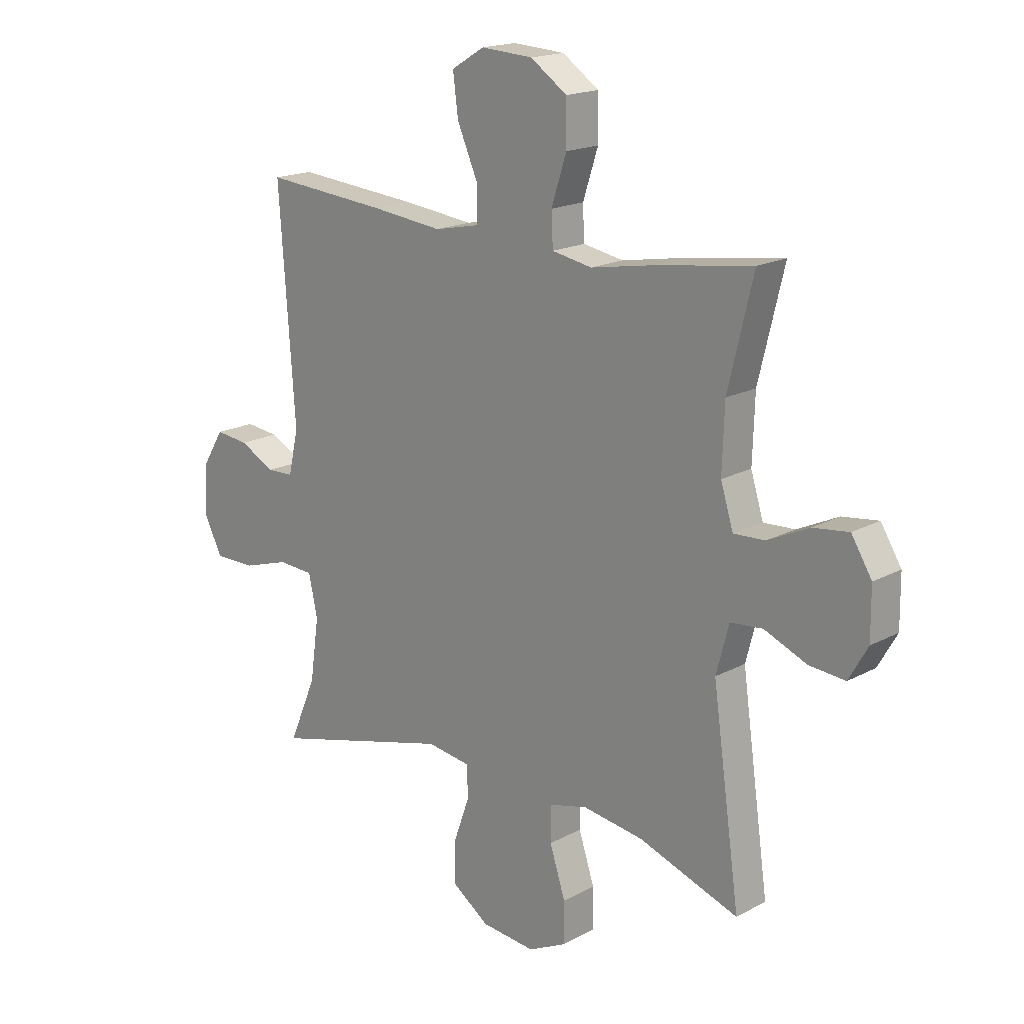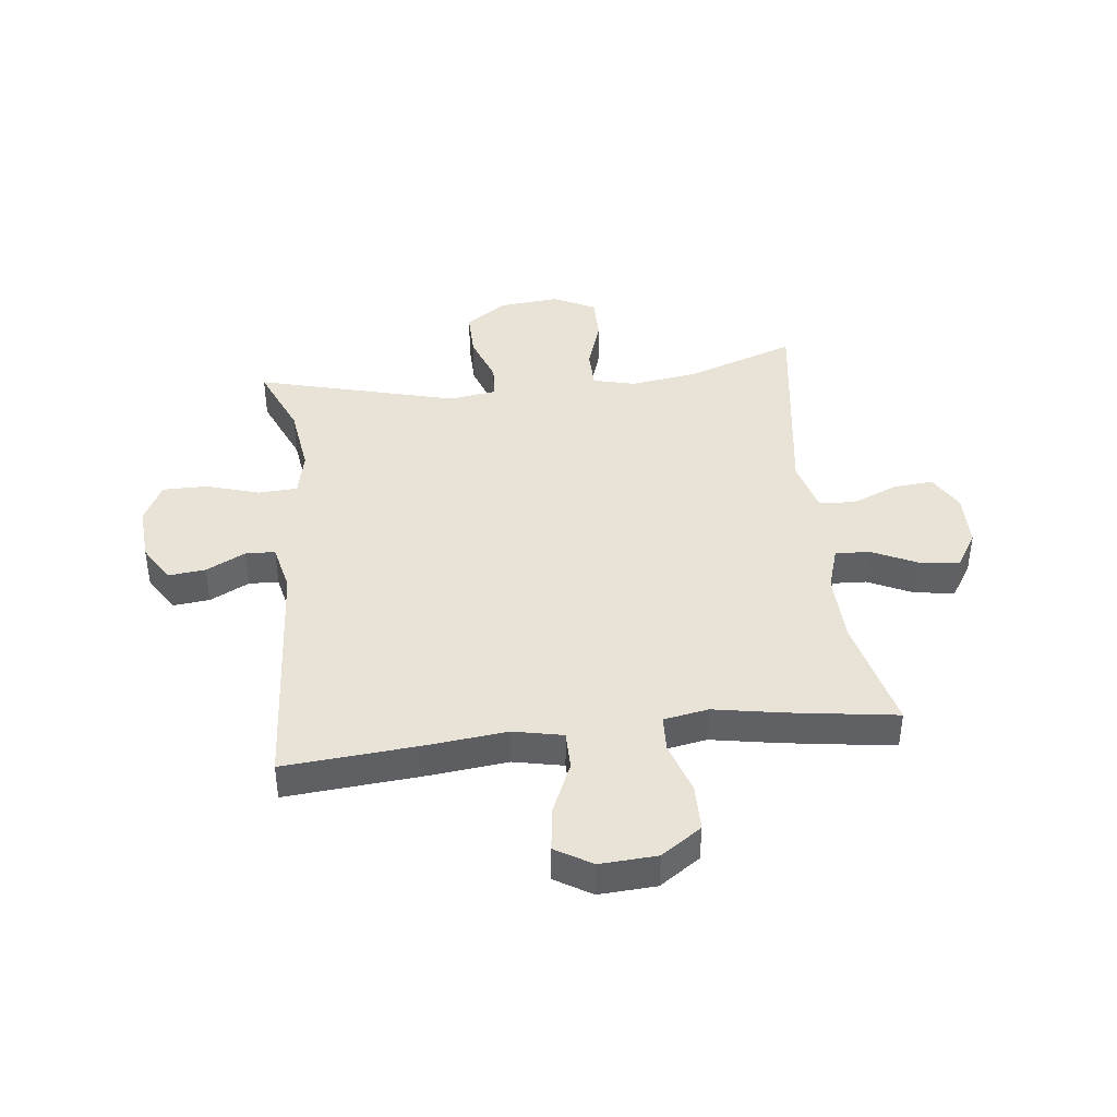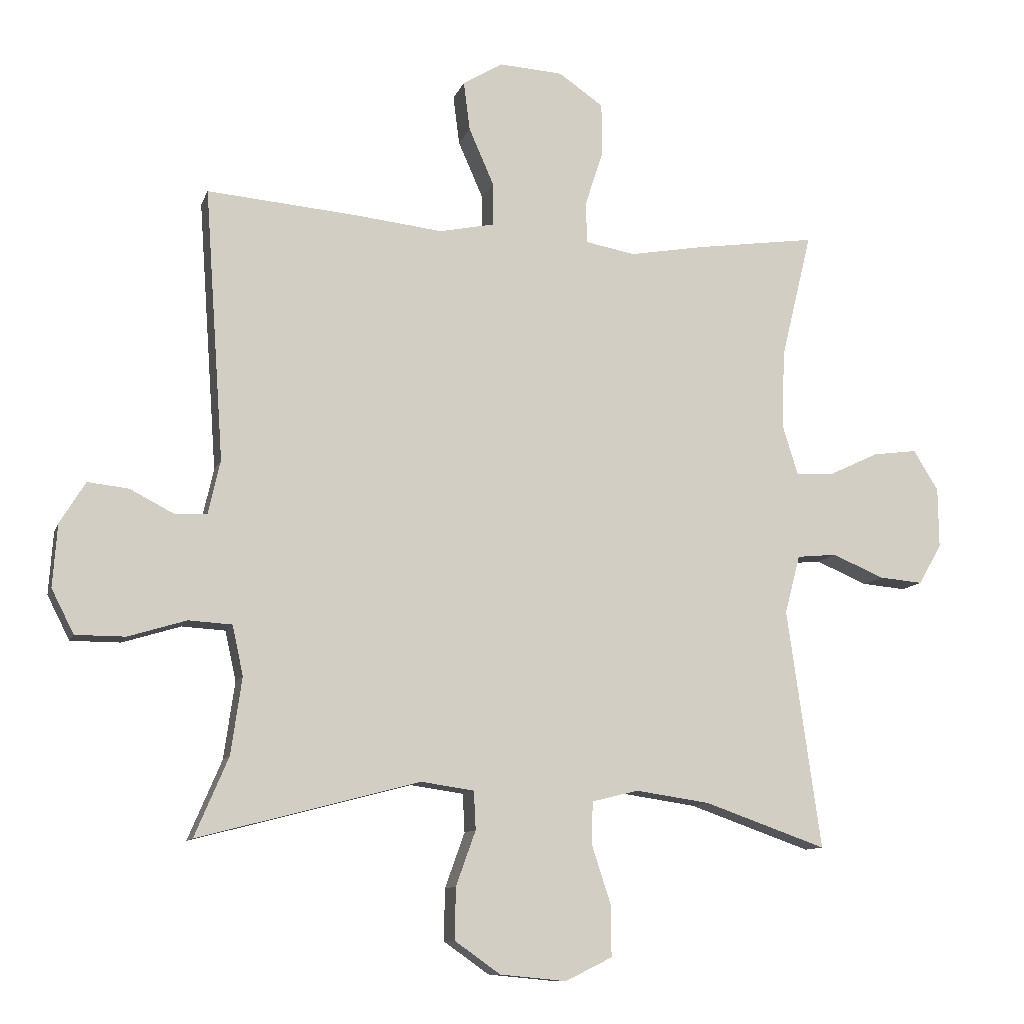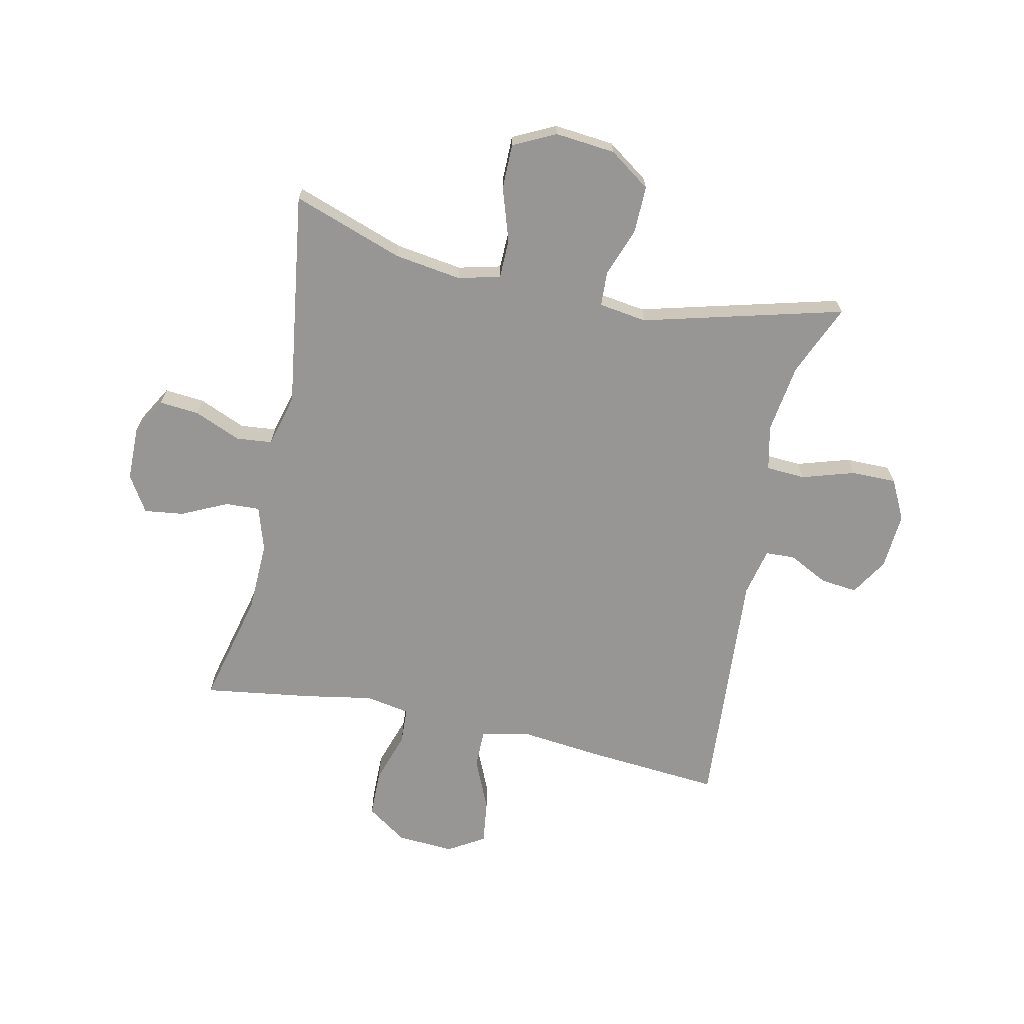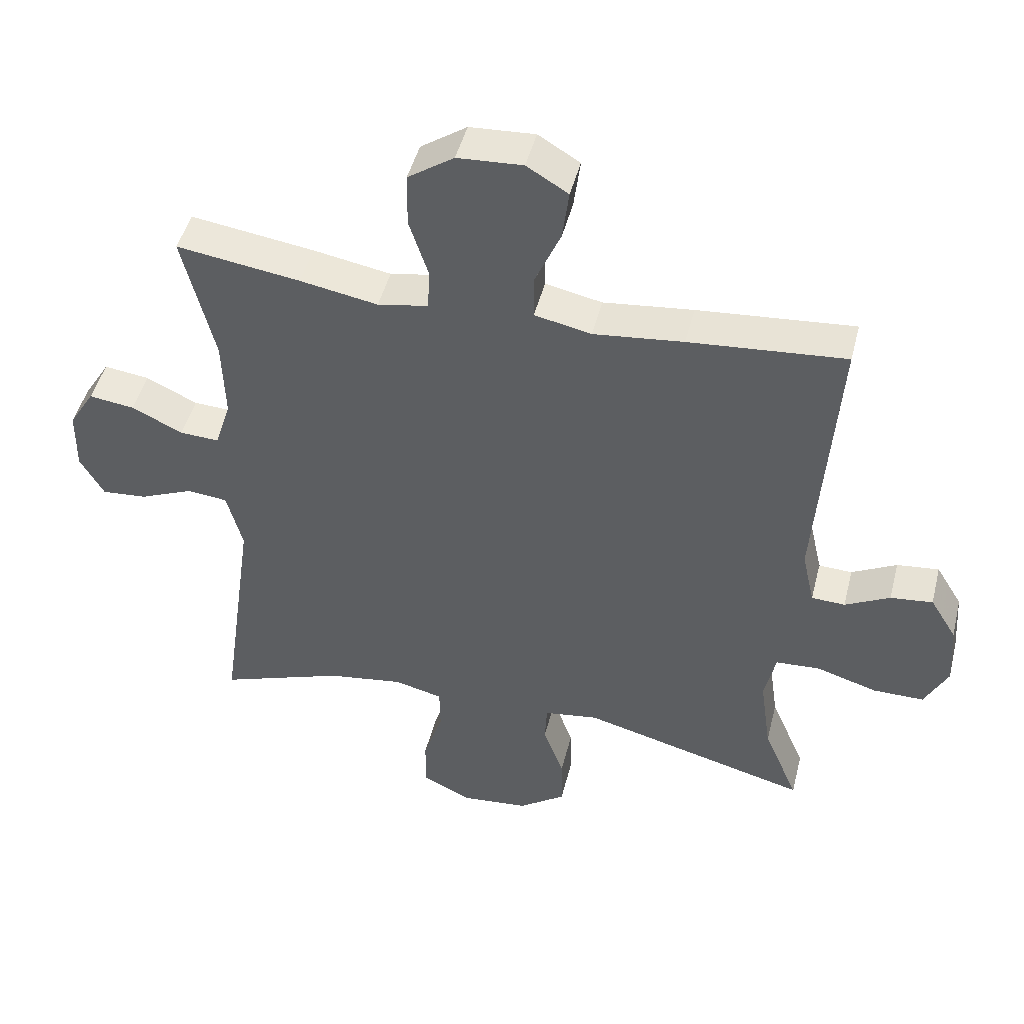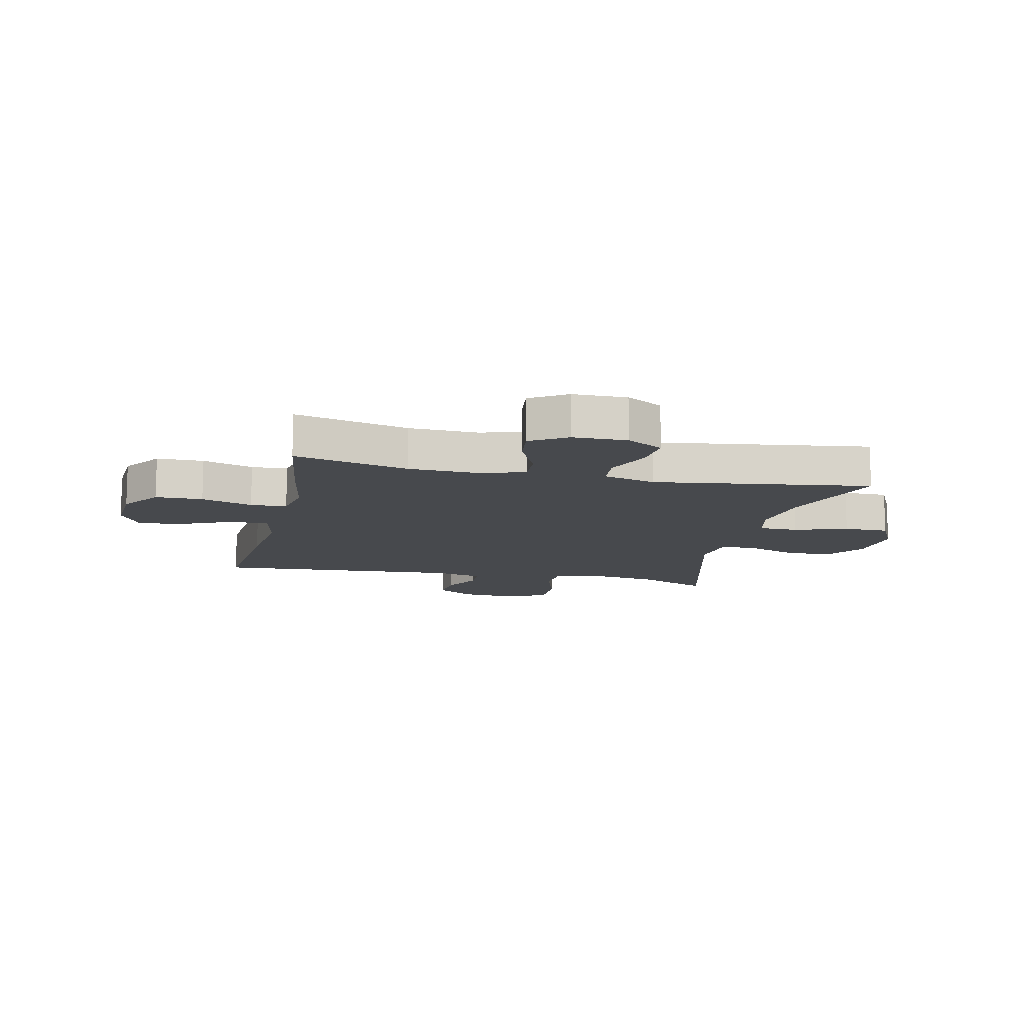
<metadata>
{"format":"obj","ext":"obj","renderer":"f3d","projection":"perspective","resolution":1024,"background":"white","views":[{"elev":17.8,"azim":43.5,"up":"+Z"},{"elev":41.5,"azim":-6.5,"up":"+Y"},{"elev":-10.5,"azim":-15.2,"up":"+Z"},{"elev":-67.9,"azim":167.9,"up":"+Y"},{"elev":46.7,"azim":-166.0,"up":"+Z"},{"elev":-12.2,"azim":77.4,"up":"+Y"}]}
</metadata>
<code>
v -0.5 0.07 0.5
v -0.263 0.07 0.48
v -0.127 0.07 0.465
v -0.041 0.07 0.483
v -0.041 0.07 0.55
v -0.08 0.07 0.639
v -0.09 0.07 0.716
v -0.027 0.07 0.754
v 0.072 0.07 0.748
v 0.142 0.07 0.7
v 0.143 0.07 0.618
v 0.114 0.07 0.529
v 0.117 0.07 0.466
v 0.194 0.07 0.452
v 0.312 0.07 0.473
v 0.5 0.07 0.5
v 0.452 0.07 0.302
v 0.448 0.07 0.18
v 0.472 0.07 0.103
v 0.532 0.07 0.106
v 0.61 0.07 0.143
v 0.679 0.07 0.152
v 0.718 0.07 0.089
v 0.719 0.07 -0.005
v 0.683 0.07 -0.068
v 0.614 0.07 -0.062
v 0.533 0.07 -0.028
v 0.471 0.07 -0.034
v 0.447 0.07 -0.125
v 0.5 0.07 -0.5
v 0.309 0.07 -0.433
v 0.193 0.07 -0.416
v 0.12 0.07 -0.434
v 0.119 0.07 -0.502
v 0.149 0.07 -0.594
v 0.149 0.07 -0.672
v 0.076 0.07 -0.708
v -0.028 0.07 -0.698
v -0.099 0.07 -0.648
v -0.098 0.07 -0.567
v -0.067 0.07 -0.481
v -0.07 0.07 -0.421
v -0.153 0.07 -0.409
v -0.5 0.07 -0.5
v -0.447 0.07 -0.376
v -0.43 0.07 -0.256
v -0.447 0.07 -0.178
v -0.515 0.07 -0.174
v -0.606 0.07 -0.202
v -0.684 0.07 -0.202
v -0.719 0.07 -0.133
v -0.712 0.07 -0.035
v -0.672 0.07 0.03
v -0.608 0.07 0.023
v -0.54 0.07 -0.012
v -0.489 0.07 -0.01
v -0.47 0.07 0.074
v -0.5 0 0.5
v -0.263 0 0.48
v -0.127 0 0.465
v -0.041 0 0.483
v -0.041 0 0.55
v -0.08 0 0.639
v -0.09 0 0.716
v -0.027 0 0.754
v 0.072 0 0.748
v 0.142 0 0.7
v 0.143 0 0.618
v 0.114 0 0.529
v 0.117 0 0.466
v 0.194 0 0.452
v 0.312 0 0.473
v 0.5 0 0.5
v 0.452 0 0.302
v 0.448 0 0.18
v 0.472 0 0.103
v 0.532 0 0.106
v 0.61 0 0.143
v 0.679 0 0.152
v 0.718 0 0.089
v 0.719 0 -0.005
v 0.683 0 -0.068
v 0.614 0 -0.062
v 0.533 0 -0.028
v 0.471 0 -0.034
v 0.447 0 -0.125
v 0.5 0 -0.5
v 0.309 0 -0.433
v 0.193 0 -0.416
v 0.12 0 -0.434
v 0.119 0 -0.502
v 0.149 0 -0.594
v 0.149 0 -0.672
v 0.076 0 -0.708
v -0.028 0 -0.698
v -0.099 0 -0.648
v -0.098 0 -0.567
v -0.067 0 -0.481
v -0.07 0 -0.421
v -0.153 0 -0.409
v -0.5 0 -0.5
v -0.447 0 -0.376
v -0.43 0 -0.256
v -0.447 0 -0.178
v -0.515 0 -0.174
v -0.606 0 -0.202
v -0.684 0 -0.202
v -0.719 0 -0.133
v -0.712 0 -0.035
v -0.672 0 0.03
v -0.608 0 0.023
v -0.54 0 -0.012
v -0.489 0 -0.01
v -0.47 0 0.074
f 53 54 55
f 52 53 55
f 51 52 55
f 50 51 55
f 49 50 55
f 48 49 55
f 47 48 55 56
f 43 44 45
f 43 45 46
f 42 43 46 47
f 39 40 41
f 38 39 41
f 37 38 41
f 36 37 41
f 35 36 41
f 34 35 41
f 33 34 41 42
f 47 56 57
f 42 47 57
f 33 42 57
f 32 33 57
f 25 26 27
f 24 25 27
f 23 24 27
f 22 23 27
f 21 22 27
f 20 21 27
f 19 20 27 28
f 18 19 28 29
f 14 15 16 17
f 13 14 17 18
f 10 11 12
f 9 10 12
f 8 9 12
f 7 8 12
f 6 7 12
f 5 6 12
f 4 5 12 13
f 13 18 29
f 4 13 29
f 3 4 29
f 2 3 29
f 1 2 29
f 57 1 29
f 32 57 29
f 31 32 29
f 29 30 31
f 112 111 110
f 112 110 109
f 112 109 108
f 112 108 107
f 112 107 106
f 112 106 105
f 113 112 105 104
f 102 101 100
f 103 102 100
f 104 103 100 99
f 98 97 96
f 98 96 95
f 98 95 94
f 98 94 93
f 98 93 92
f 98 92 91
f 99 98 91 90
f 114 113 104
f 114 104 99
f 114 99 90
f 114 90 89
f 84 83 82
f 84 82 81
f 84 81 80
f 84 80 79
f 84 79 78
f 84 78 77
f 85 84 77 76
f 86 85 76 75
f 74 73 72 71
f 75 74 71 70
f 69 68 67
f 69 67 66
f 69 66 65
f 69 65 64
f 69 64 63
f 69 63 62
f 70 69 62 61
f 86 75 70
f 86 70 61
f 86 61 60
f 86 60 59
f 86 59 58
f 86 58 114
f 86 114 89
f 86 89 88
f 88 87 86
f 1 58 59 2
f 2 59 60 3
f 3 60 61 4
f 4 61 62 5
f 5 62 63 6
f 6 63 64 7
f 7 64 65 8
f 8 65 66 9
f 9 66 67 10
f 10 67 68 11
f 11 68 69 12
f 12 69 70 13
f 13 70 71 14
f 14 71 72 15
f 15 72 73 16
f 16 73 74 17
f 17 74 75 18
f 18 75 76 19
f 19 76 77 20
f 20 77 78 21
f 21 78 79 22
f 22 79 80 23
f 23 80 81 24
f 24 81 82 25
f 25 82 83 26
f 26 83 84 27
f 27 84 85 28
f 28 85 86 29
f 29 86 87 30
f 30 87 88 31
f 31 88 89 32
f 32 89 90 33
f 33 90 91 34
f 34 91 92 35
f 35 92 93 36
f 36 93 94 37
f 37 94 95 38
f 38 95 96 39
f 39 96 97 40
f 40 97 98 41
f 41 98 99 42
f 42 99 100 43
f 43 100 101 44
f 44 101 102 45
f 45 102 103 46
f 46 103 104 47
f 47 104 105 48
f 48 105 106 49
f 49 106 107 50
f 50 107 108 51
f 51 108 109 52
f 52 109 110 53
f 53 110 111 54
f 54 111 112 55
f 55 112 113 56
f 56 113 114 57
f 57 114 58 1

</code>
